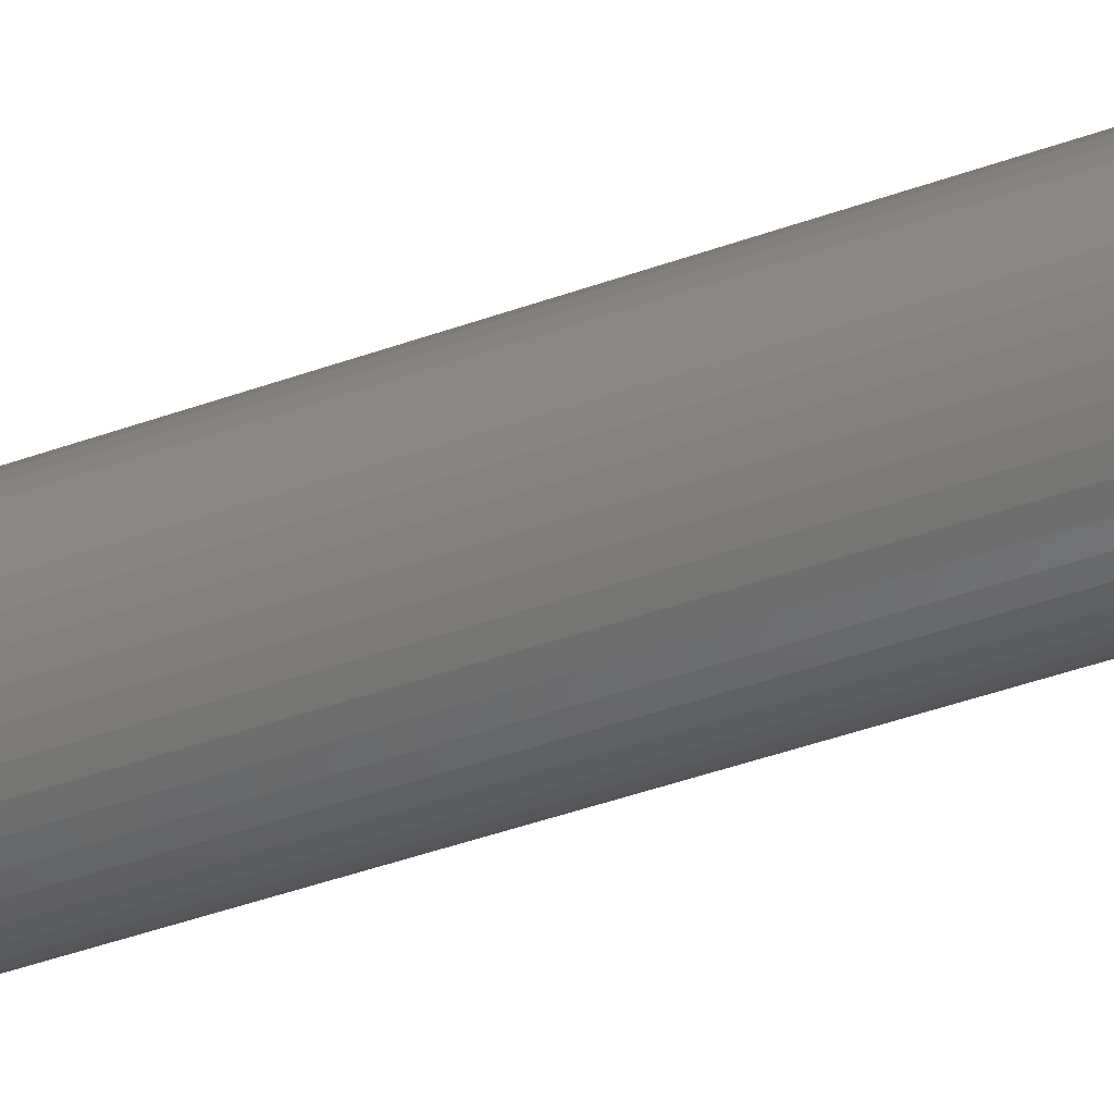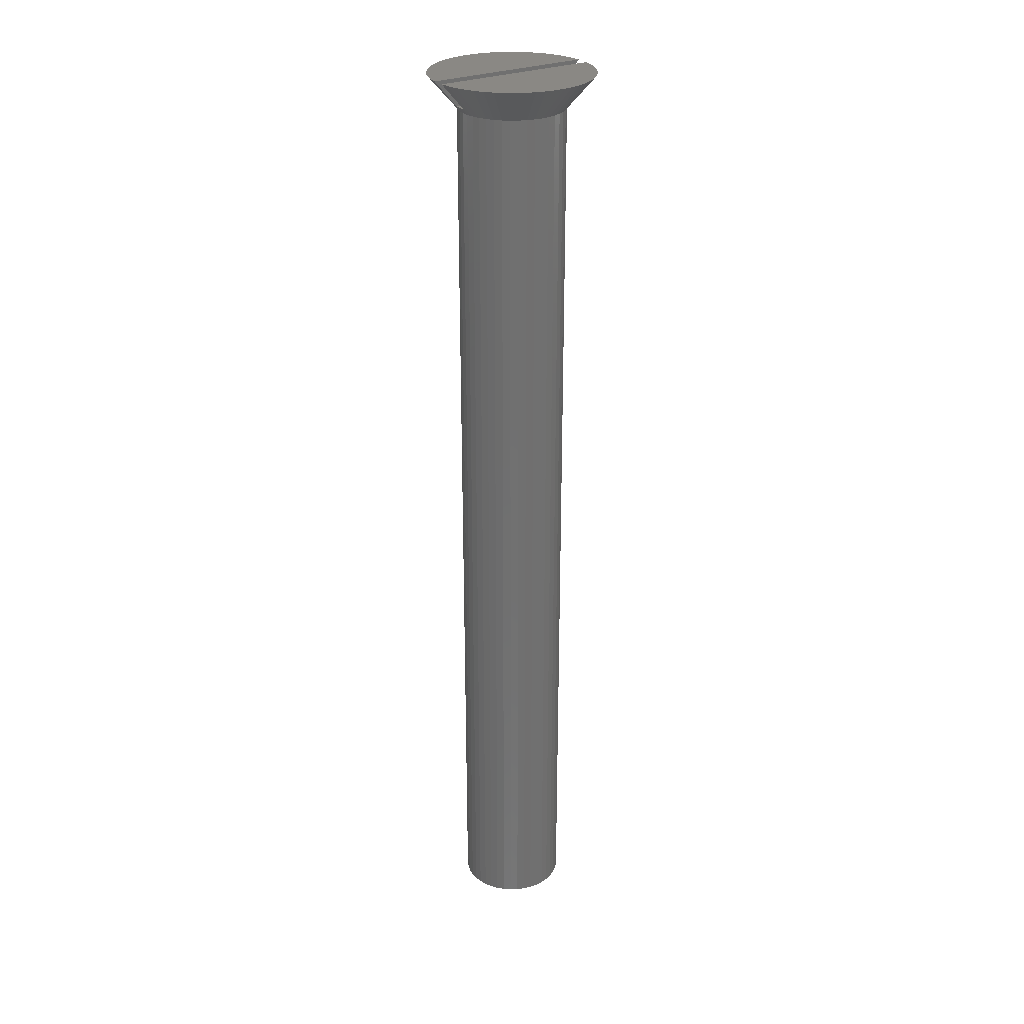
<metadata>
{"format":"stl","ext":"stl","renderer":"f3d","projection":"perspective","resolution":1024,"background":"white","views":[{"elev":-39.2,"azim":114.9,"up":"+Z"},{"elev":27.6,"azim":57.4,"up":"+Y"}]}
</metadata>
<code>
# stl→obj: 366 verts, 728 faces
v 0.007 1 0.08614
v 0.007 1 -0.08614
v 0.007 0.9921 0.07924
v 0.007 0.9921 -0.07924
v 0.007 0.9848 0.07291
v 0.007 0.9848 -0.07291
v 0.007 0.9782 0.06708
v 0.007 0.9782 -0.06708
v 0.007 0.972 0.06169
v 0.007 0.972 -0.06169
v -0.007 0.972 0.06169
v -0.007 0.972 -0.06169
v -0.007 0.9782 0.06708
v -0.007 0.9782 -0.06708
v -0.007 0.9848 0.07291
v -0.007 0.9848 -0.07291
v -0.007 0.9921 0.07924
v -0.007 0.9921 -0.07924
v -0.007 1 0.08614
v -0.007 1 -0.08614
v 0.002338 0.972 0.06204
v 0.002338 0.972 -0.06204
v -0.002338 0.972 0.06204
v -0.002338 0.972 -0.06204
v 0.05538 0.965 -0.008346
v 0.08627 1 -0.005147
v 0.056 0.965 0
v 0.08627 1 0.005147
v 0.05538 0.965 0.008346
v 0.08505 1 0.01537
v 0.05351 0.965 0.01651
v 0.08262 1 0.02537
v 0.07902 1 0.03501
v 0.08505 1 -0.01537
v 0.05351 0.965 -0.01651
v 0.08262 1 -0.02537
v 0.07902 1 -0.03501
v 0.05045 0.965 -0.0243
v 0.07429 1 -0.04416
v 0.04627 0.965 -0.03155
v 0.06851 1 -0.05268
v 0.04105 0.965 -0.03809
v 0.06177 1 -0.06045
v 0.03492 0.965 -0.04378
v 0.05414 1 -0.06737
v 0.04575 1 -0.07333
v 0.028 0.965 -0.0485
v 0.0367 1 -0.07824
v 0.02046 0.965 -0.05213
v 0.02714 1 -0.08205
v 0.01246 0.965 -0.0546
v 0.01719 1 -0.0847
v 0.004185 0.965 -0.05584
v -0.004185 0.965 -0.05584
v -0.01246 0.965 -0.0546
v -0.01719 1 -0.0847
v -0.02714 1 -0.08205
v -0.02046 0.965 -0.05213
v -0.0367 1 -0.07824
v -0.028 0.965 -0.0485
v -0.04575 1 -0.07333
v -0.03492 0.965 -0.04378
v -0.05414 1 -0.06737
v -0.06177 1 -0.06045
v -0.04105 0.965 -0.03809
v -0.06851 1 -0.05268
v -0.04627 0.965 -0.03155
v -0.07429 1 -0.04416
v -0.05045 0.965 -0.0243
v -0.07902 1 -0.03501
v -0.05351 0.965 -0.01651
v -0.08262 1 -0.02537
v -0.08505 1 -0.01537
v -0.05538 0.965 -0.008346
v -0.08627 1 -0.005147
v -0.056 0.965 0
v -0.08627 1 0.005147
v -0.05538 0.965 0.008346
v -0.08505 1 0.01537
v -0.05351 0.965 0.01651
v -0.08262 1 0.02537
v -0.07902 1 0.03501
v -0.05045 0.965 0.0243
v -0.07429 1 0.04416
v -0.04627 0.965 0.03155
v -0.06851 1 0.05268
v -0.04105 0.965 0.03809
v -0.06177 1 0.06045
v -0.03492 0.965 0.04378
v -0.05414 1 0.06737
v -0.04575 1 0.07333
v -0.028 0.965 0.0485
v -0.0367 1 0.07824
v -0.02046 0.965 0.05213
v -0.02714 1 0.08205
v -0.01246 0.965 0.0546
v -0.01719 1 0.0847
v -0.004185 0.965 0.05584
v 0.004185 0.965 0.05584
v 0.01246 0.965 0.0546
v 0.01719 1 0.0847
v 0.02714 1 0.08205
v 0.02046 0.965 0.05213
v 0.0367 1 0.07824
v 0.028 0.965 0.0485
v 0.04575 1 0.07333
v 0.03492 0.965 0.04378
v 0.05414 1 0.06737
v 0.06177 1 0.06045
v 0.04105 0.965 0.03809
v 0.06851 1 0.05268
v 0.04627 0.965 0.03155
v 0.07429 1 0.04416
v 0.05045 0.965 0.0243
v 0.056 0 0
v 0.05538 0 0.008346
v 0.05538 0 -0.008346
v 0.05351 0 -0.01651
v 0.05351 0 0.01651
v 0.05045 0 -0.0243
v 0.05045 0 0.0243
v 0.04627 0 -0.03155
v 0.04627 0 0.03155
v 0.04105 0 -0.03809
v 0.04105 0 0.03809
v 0.03492 0 -0.04378
v 0.03492 0 0.04378
v 0.028 0 -0.0485
v 0.028 0 0.0485
v 0.02046 0 -0.05213
v 0.02046 0 0.05213
v 0.01246 0 -0.0546
v 0.01246 0 0.0546
v 0.004185 0 -0.05584
v 0.004185 0 0.05584
v -0.004185 0 -0.05584
v -0.004185 0 0.05584
v -0.01246 0 -0.0546
v -0.01246 0 0.0546
v -0.02046 0 -0.05213
v -0.02046 0 0.05213
v -0.028 0 -0.0485
v -0.028 0 0.0485
v -0.03492 0 -0.04378
v -0.03492 0 0.04378
v -0.04105 0 -0.03809
v -0.04105 0 0.03809
v -0.04627 0 -0.03155
v -0.04627 0 0.03155
v -0.05045 0 -0.0243
v -0.05045 0 0.0243
v -0.05351 0 -0.01651
v -0.05351 0 0.01651
v -0.05538 0 -0.008346
v -0.05538 0 0.008346
v -0.056 0 0
v 0.05538 0.8042 0.008346
v 0.056 0.8042 0
v 0.05538 0.8042 -0.008346
v 0.05351 0.8042 -0.01651
v 0.05045 0.8042 -0.0243
v 0.04627 0.8042 -0.03155
v 0.04105 0.8042 -0.03809
v 0.03492 0.8042 -0.04378
v 0.028 0.8042 -0.0485
v 0.02046 0.8042 -0.05213
v 0.01246 0.8042 -0.0546
v 0.004185 0.8042 -0.05584
v -0.004185 0.8042 -0.05584
v -0.01246 0.8042 -0.0546
v -0.02046 0.8042 -0.05213
v -0.028 0.8042 -0.0485
v -0.03492 0.8042 -0.04378
v -0.04105 0.8042 -0.03809
v -0.04627 0.8042 -0.03155
v -0.05045 0.8042 -0.0243
v -0.05351 0.8042 -0.01651
v -0.05538 0.8042 -0.008346
v -0.056 0.8042 0
v -0.05538 0.8042 0.008346
v -0.05351 0.8042 0.01651
v -0.05045 0.8042 0.0243
v -0.04627 0.8042 0.03155
v -0.04105 0.8042 0.03809
v -0.03492 0.8042 0.04378
v -0.028 0.8042 0.0485
v -0.02046 0.8042 0.05213
v -0.01246 0.8042 0.0546
v -0.004185 0.8042 0.05584
v 0.004185 0.8042 0.05584
v 0.01246 0.8042 0.0546
v 0.02046 0.8042 0.05213
v 0.028 0.8042 0.0485
v 0.03492 0.8042 0.04378
v 0.04105 0.8042 0.03809
v 0.04627 0.8042 0.03155
v 0.05045 0.8042 0.0243
v 0.05351 0.8042 0.01651
v 0.05538 0.1608 -0.008346
v 0.056 0.1608 0
v 0.05538 0.1608 0.008346
v 0.05351 0.1608 0.01651
v 0.05045 0.1608 0.0243
v 0.04627 0.1608 0.03155
v 0.04105 0.1608 0.03809
v 0.03492 0.1608 0.04378
v 0.028 0.1608 0.0485
v 0.02046 0.1608 0.05213
v 0.01246 0.1608 0.0546
v 0.004185 0.1608 0.05584
v -0.004185 0.1608 0.05584
v -0.01246 0.1608 0.0546
v -0.02046 0.1608 0.05213
v -0.028 0.1608 0.0485
v -0.03492 0.1608 0.04378
v -0.04105 0.1608 0.03809
v -0.04627 0.1608 0.03155
v -0.05045 0.1608 0.0243
v -0.05351 0.1608 0.01651
v -0.05538 0.1608 0.008346
v -0.056 0.1608 0
v -0.05538 0.1608 -0.008346
v -0.05351 0.1608 -0.01651
v -0.05045 0.1608 -0.0243
v -0.04627 0.1608 -0.03155
v -0.04105 0.1608 -0.03809
v -0.03492 0.1608 -0.04378
v -0.028 0.1608 -0.0485
v -0.02046 0.1608 -0.05213
v -0.01246 0.1608 -0.0546
v -0.004185 0.1608 -0.05584
v 0.004185 0.1608 -0.05584
v 0.01246 0.1608 -0.0546
v 0.02046 0.1608 -0.05213
v 0.028 0.1608 -0.0485
v 0.03492 0.1608 -0.04378
v 0.04105 0.1608 -0.03809
v 0.04627 0.1608 -0.03155
v 0.05045 0.1608 -0.0243
v 0.05351 0.1608 -0.01651
v -0.056 0.6433 0
v -0.05538 0.6433 0.008346
v -0.05351 0.6433 0.01651
v -0.05045 0.6433 0.0243
v -0.04627 0.6433 0.03155
v -0.04105 0.6433 0.03809
v -0.03492 0.6433 0.04378
v -0.028 0.6433 0.0485
v -0.02046 0.6433 0.05213
v -0.01246 0.6433 0.0546
v -0.004185 0.6433 0.05584
v 0.004185 0.6433 0.05584
v 0.01246 0.6433 0.0546
v 0.02046 0.6433 0.05213
v 0.028 0.6433 0.0485
v 0.03492 0.6433 0.04378
v 0.04105 0.6433 0.03809
v 0.04627 0.6433 0.03155
v 0.05045 0.6433 0.0243
v 0.05351 0.6433 0.01651
v 0.05538 0.6433 0.008346
v 0.056 0.6433 0
v 0.05538 0.6433 -0.008346
v 0.05351 0.6433 -0.01651
v 0.05045 0.6433 -0.0243
v 0.04627 0.6433 -0.03155
v 0.04105 0.6433 -0.03809
v 0.03492 0.6433 -0.04378
v 0.028 0.6433 -0.0485
v 0.02046 0.6433 -0.05213
v 0.01246 0.6433 -0.0546
v 0.004185 0.6433 -0.05584
v -0.004185 0.6433 -0.05584
v -0.01246 0.6433 -0.0546
v -0.02046 0.6433 -0.05213
v -0.028 0.6433 -0.0485
v -0.03492 0.6433 -0.04378
v -0.04105 0.6433 -0.03809
v -0.04627 0.6433 -0.03155
v -0.05045 0.6433 -0.0243
v -0.05351 0.6433 -0.01651
v -0.05538 0.6433 -0.008346
v -0.056 0.4825 0
v -0.05538 0.4825 0.008346
v -0.05351 0.4825 0.01651
v -0.05045 0.4825 0.0243
v -0.04627 0.4825 0.03155
v -0.04105 0.4825 0.03809
v -0.03492 0.4825 0.04378
v -0.028 0.4825 0.0485
v -0.02046 0.4825 0.05213
v -0.01246 0.4825 0.0546
v -0.004185 0.4825 0.05584
v 0.004185 0.4825 0.05584
v 0.01246 0.4825 0.0546
v 0.02046 0.4825 0.05213
v 0.028 0.4825 0.0485
v 0.03492 0.4825 0.04378
v 0.04105 0.4825 0.03809
v 0.04627 0.4825 0.03155
v 0.05045 0.4825 0.0243
v 0.05351 0.4825 0.01651
v 0.05538 0.4825 0.008346
v 0.056 0.4825 0
v 0.05538 0.4825 -0.008346
v 0.05351 0.4825 -0.01651
v 0.05045 0.4825 -0.0243
v 0.04627 0.4825 -0.03155
v 0.04105 0.4825 -0.03809
v 0.03492 0.4825 -0.04378
v 0.028 0.4825 -0.0485
v 0.02046 0.4825 -0.05213
v 0.01246 0.4825 -0.0546
v 0.004185 0.4825 -0.05584
v -0.004185 0.4825 -0.05584
v -0.01246 0.4825 -0.0546
v -0.02046 0.4825 -0.05213
v -0.028 0.4825 -0.0485
v -0.03492 0.4825 -0.04378
v -0.04105 0.4825 -0.03809
v -0.04627 0.4825 -0.03155
v -0.05045 0.4825 -0.0243
v -0.05351 0.4825 -0.01651
v -0.05538 0.4825 -0.008346
v -0.056 0.3217 0
v -0.05538 0.3217 0.008346
v -0.05351 0.3217 0.01651
v -0.05045 0.3217 0.0243
v -0.04627 0.3217 0.03155
v -0.04105 0.3217 0.03809
v -0.03492 0.3217 0.04378
v -0.028 0.3217 0.0485
v -0.02046 0.3217 0.05213
v -0.01246 0.3217 0.0546
v -0.004185 0.3217 0.05584
v 0.004185 0.3217 0.05584
v 0.01246 0.3217 0.0546
v 0.02046 0.3217 0.05213
v 0.028 0.3217 0.0485
v 0.03492 0.3217 0.04378
v 0.04105 0.3217 0.03809
v 0.04627 0.3217 0.03155
v 0.05045 0.3217 0.0243
v 0.05351 0.3217 0.01651
v 0.05538 0.3217 0.008346
v 0.056 0.3217 0
v 0.05538 0.3217 -0.008346
v 0.05351 0.3217 -0.01651
v 0.05045 0.3217 -0.0243
v 0.04627 0.3217 -0.03155
v 0.04105 0.3217 -0.03809
v 0.03492 0.3217 -0.04378
v 0.028 0.3217 -0.0485
v 0.02046 0.3217 -0.05213
v 0.01246 0.3217 -0.0546
v 0.004185 0.3217 -0.05584
v -0.004185 0.3217 -0.05584
v -0.01246 0.3217 -0.0546
v -0.02046 0.3217 -0.05213
v -0.028 0.3217 -0.0485
v -0.03492 0.3217 -0.04378
v -0.04105 0.3217 -0.03809
v -0.04627 0.3217 -0.03155
v -0.05045 0.3217 -0.0243
v -0.05351 0.3217 -0.01651
v -0.05538 0.3217 -0.008346
f 1 2 3
f 3 2 4
f 3 4 5
f 5 4 6
f 5 6 7
f 7 6 8
f 7 8 9
f 9 8 10
f 11 12 13
f 13 12 14
f 13 14 15
f 15 14 16
f 15 16 17
f 17 16 18
f 17 18 19
f 19 18 20
f 9 10 21
f 21 10 22
f 21 22 23
f 23 22 24
f 23 24 11
f 11 24 12
f 25 26 27
f 27 26 28
f 27 28 29
f 29 28 30
f 29 30 31
f 31 30 32
f 31 32 33
f 26 25 34
f 34 25 35
f 34 35 36
f 36 35 37
f 37 35 38
f 37 38 39
f 39 38 40
f 39 40 41
f 41 40 42
f 41 42 43
f 43 42 44
f 43 44 45
f 45 44 46
f 46 44 47
f 46 47 48
f 48 47 49
f 48 49 50
f 50 49 51
f 50 51 52
f 52 51 10
f 52 10 2
f 2 10 8
f 2 8 6
f 51 53 10
f 10 53 22
f 22 53 54
f 22 54 24
f 24 54 12
f 12 54 55
f 12 55 56
f 56 55 57
f 57 55 58
f 57 58 59
f 59 58 60
f 59 60 61
f 61 60 62
f 61 62 63
f 63 62 64
f 64 62 65
f 64 65 66
f 66 65 67
f 66 67 68
f 68 67 69
f 68 69 70
f 70 69 71
f 70 71 72
f 72 71 73
f 73 71 74
f 73 74 75
f 75 74 76
f 75 76 77
f 77 76 78
f 77 78 79
f 79 78 80
f 79 80 81
f 81 80 82
f 82 80 83
f 82 83 84
f 84 83 85
f 84 85 86
f 86 85 87
f 86 87 88
f 88 87 89
f 88 89 90
f 90 89 91
f 91 89 92
f 91 92 93
f 93 92 94
f 93 94 95
f 95 94 96
f 95 96 97
f 97 96 11
f 97 11 19
f 19 11 13
f 19 13 15
f 96 98 11
f 11 98 23
f 23 98 99
f 23 99 21
f 21 99 9
f 9 99 100
f 9 100 101
f 101 100 102
f 102 100 103
f 102 103 104
f 104 103 105
f 104 105 106
f 106 105 107
f 106 107 108
f 108 107 109
f 109 107 110
f 109 110 111
f 111 110 112
f 111 112 113
f 113 112 114
f 113 114 33
f 33 114 31
f 3 5 1
f 1 5 7
f 1 7 9
f 15 17 19
f 56 20 12
f 12 20 14
f 14 20 16
f 16 20 18
f 6 4 2
f 101 1 9
f 19 20 97
f 97 20 56
f 97 56 95
f 95 56 57
f 95 57 93
f 93 57 59
f 93 59 91
f 91 59 61
f 91 61 90
f 90 61 63
f 90 63 88
f 88 63 64
f 88 64 86
f 86 64 66
f 86 66 84
f 84 66 68
f 84 68 82
f 82 68 70
f 82 70 81
f 81 70 72
f 81 72 79
f 79 72 73
f 79 73 77
f 77 73 75
f 115 116 117
f 117 116 118
f 118 116 119
f 118 119 120
f 120 119 121
f 120 121 122
f 122 121 123
f 122 123 124
f 124 123 125
f 124 125 126
f 126 125 127
f 126 127 128
f 128 127 129
f 128 129 130
f 130 129 131
f 130 131 132
f 132 131 133
f 132 133 134
f 134 133 135
f 134 135 136
f 136 135 137
f 136 137 138
f 138 137 139
f 138 139 140
f 140 139 141
f 140 141 142
f 142 141 143
f 142 143 144
f 144 143 145
f 144 145 146
f 146 145 147
f 146 147 148
f 148 147 149
f 148 149 150
f 150 149 151
f 150 151 152
f 152 151 153
f 152 153 154
f 154 153 155
f 154 155 156
f 2 1 52
f 52 1 101
f 52 101 50
f 50 101 102
f 50 102 48
f 48 102 104
f 48 104 46
f 46 104 106
f 46 106 45
f 45 106 108
f 45 108 43
f 43 108 109
f 43 109 41
f 41 109 111
f 41 111 39
f 39 111 113
f 39 113 37
f 37 113 33
f 37 33 36
f 36 33 32
f 36 32 34
f 34 32 30
f 34 30 26
f 26 30 28
f 29 157 27
f 27 157 158
f 27 158 25
f 25 158 159
f 25 159 35
f 35 159 160
f 35 160 38
f 38 160 161
f 38 161 40
f 40 161 162
f 40 162 42
f 42 162 163
f 42 163 44
f 44 163 164
f 44 164 47
f 47 164 165
f 47 165 49
f 49 165 166
f 49 166 51
f 51 166 167
f 51 167 53
f 53 167 168
f 53 168 54
f 54 168 169
f 54 169 55
f 55 169 170
f 55 170 58
f 58 170 171
f 58 171 60
f 60 171 172
f 60 172 62
f 62 172 173
f 62 173 65
f 65 173 174
f 65 174 67
f 67 174 175
f 67 175 69
f 69 175 176
f 69 176 71
f 71 176 177
f 71 177 74
f 74 177 178
f 74 178 76
f 76 178 179
f 76 179 78
f 78 179 180
f 78 180 80
f 80 180 181
f 80 181 83
f 83 181 182
f 83 182 85
f 85 182 183
f 85 183 87
f 87 183 184
f 87 184 89
f 89 184 185
f 89 185 92
f 92 185 186
f 92 186 94
f 94 186 187
f 94 187 96
f 96 187 188
f 96 188 98
f 98 188 189
f 98 189 99
f 99 189 190
f 99 190 100
f 100 190 191
f 100 191 103
f 103 191 192
f 103 192 105
f 105 192 193
f 105 193 107
f 107 193 194
f 107 194 110
f 110 194 195
f 110 195 112
f 112 195 196
f 112 196 114
f 114 196 197
f 114 197 31
f 31 197 198
f 31 198 29
f 29 198 157
f 117 199 115
f 115 199 200
f 115 200 116
f 116 200 201
f 116 201 119
f 119 201 202
f 119 202 121
f 121 202 203
f 121 203 123
f 123 203 204
f 123 204 125
f 125 204 205
f 125 205 127
f 127 205 206
f 127 206 129
f 129 206 207
f 129 207 131
f 131 207 208
f 131 208 133
f 133 208 209
f 133 209 135
f 135 209 210
f 135 210 137
f 137 210 211
f 137 211 139
f 139 211 212
f 139 212 141
f 141 212 213
f 141 213 143
f 143 213 214
f 143 214 145
f 145 214 215
f 145 215 147
f 147 215 216
f 147 216 149
f 149 216 217
f 149 217 151
f 151 217 218
f 151 218 153
f 153 218 219
f 153 219 155
f 155 219 220
f 155 220 156
f 156 220 221
f 156 221 154
f 154 221 222
f 154 222 152
f 152 222 223
f 152 223 150
f 150 223 224
f 150 224 148
f 148 224 225
f 148 225 146
f 146 225 226
f 146 226 144
f 144 226 227
f 144 227 142
f 142 227 228
f 142 228 140
f 140 228 229
f 140 229 138
f 138 229 230
f 138 230 136
f 136 230 231
f 136 231 134
f 134 231 232
f 134 232 132
f 132 232 233
f 132 233 130
f 130 233 234
f 130 234 128
f 128 234 235
f 128 235 126
f 126 235 236
f 126 236 124
f 124 236 237
f 124 237 122
f 122 237 238
f 122 238 120
f 120 238 239
f 120 239 118
f 118 239 240
f 118 240 117
f 117 240 199
f 179 241 180
f 180 241 242
f 180 242 181
f 181 242 243
f 181 243 182
f 182 243 244
f 182 244 183
f 183 244 245
f 183 245 184
f 184 245 246
f 184 246 185
f 185 246 247
f 185 247 186
f 186 247 248
f 186 248 187
f 187 248 249
f 187 249 188
f 188 249 250
f 188 250 189
f 189 250 251
f 189 251 190
f 190 251 252
f 190 252 191
f 191 252 253
f 191 253 192
f 192 253 254
f 192 254 193
f 193 254 255
f 193 255 194
f 194 255 256
f 194 256 195
f 195 256 257
f 195 257 196
f 196 257 258
f 196 258 197
f 197 258 259
f 197 259 198
f 198 259 260
f 198 260 157
f 157 260 261
f 157 261 158
f 158 261 262
f 158 262 159
f 159 262 263
f 159 263 160
f 160 263 264
f 160 264 161
f 161 264 265
f 161 265 162
f 162 265 266
f 162 266 163
f 163 266 267
f 163 267 164
f 164 267 268
f 164 268 165
f 165 268 269
f 165 269 166
f 166 269 270
f 166 270 167
f 167 270 271
f 167 271 168
f 168 271 272
f 168 272 169
f 169 272 273
f 169 273 170
f 170 273 274
f 170 274 171
f 171 274 275
f 171 275 172
f 172 275 276
f 172 276 173
f 173 276 277
f 173 277 174
f 174 277 278
f 174 278 175
f 175 278 279
f 175 279 176
f 176 279 280
f 176 280 177
f 177 280 281
f 177 281 178
f 178 281 282
f 178 282 179
f 179 282 241
f 241 283 242
f 242 283 284
f 242 284 243
f 243 284 285
f 243 285 244
f 244 285 286
f 244 286 245
f 245 286 287
f 245 287 246
f 246 287 288
f 246 288 247
f 247 288 289
f 247 289 248
f 248 289 290
f 248 290 249
f 249 290 291
f 249 291 250
f 250 291 292
f 250 292 251
f 251 292 293
f 251 293 252
f 252 293 294
f 252 294 253
f 253 294 295
f 253 295 254
f 254 295 296
f 254 296 255
f 255 296 297
f 255 297 256
f 256 297 298
f 256 298 257
f 257 298 299
f 257 299 258
f 258 299 300
f 258 300 259
f 259 300 301
f 259 301 260
f 260 301 302
f 260 302 261
f 261 302 303
f 261 303 262
f 262 303 304
f 262 304 263
f 263 304 305
f 263 305 264
f 264 305 306
f 264 306 265
f 265 306 307
f 265 307 266
f 266 307 308
f 266 308 267
f 267 308 309
f 267 309 268
f 268 309 310
f 268 310 269
f 269 310 311
f 269 311 270
f 270 311 312
f 270 312 271
f 271 312 313
f 271 313 272
f 272 313 314
f 272 314 273
f 273 314 315
f 273 315 274
f 274 315 316
f 274 316 275
f 275 316 317
f 275 317 276
f 276 317 318
f 276 318 277
f 277 318 319
f 277 319 278
f 278 319 320
f 278 320 279
f 279 320 321
f 279 321 280
f 280 321 322
f 280 322 281
f 281 322 323
f 281 323 282
f 282 323 324
f 282 324 241
f 241 324 283
f 283 325 284
f 284 325 326
f 284 326 285
f 285 326 327
f 285 327 286
f 286 327 328
f 286 328 287
f 287 328 329
f 287 329 288
f 288 329 330
f 288 330 289
f 289 330 331
f 289 331 290
f 290 331 332
f 290 332 291
f 291 332 333
f 291 333 292
f 292 333 334
f 292 334 293
f 293 334 335
f 293 335 294
f 294 335 336
f 294 336 295
f 295 336 337
f 295 337 296
f 296 337 338
f 296 338 297
f 297 338 339
f 297 339 298
f 298 339 340
f 298 340 299
f 299 340 341
f 299 341 300
f 300 341 342
f 300 342 301
f 301 342 343
f 301 343 302
f 302 343 344
f 302 344 303
f 303 344 345
f 303 345 304
f 304 345 346
f 304 346 305
f 305 346 347
f 305 347 306
f 306 347 348
f 306 348 307
f 307 348 349
f 307 349 308
f 308 349 350
f 308 350 309
f 309 350 351
f 309 351 310
f 310 351 352
f 310 352 311
f 311 352 353
f 311 353 312
f 312 353 354
f 312 354 313
f 313 354 355
f 313 355 314
f 314 355 356
f 314 356 315
f 315 356 357
f 315 357 316
f 316 357 358
f 316 358 317
f 317 358 359
f 317 359 318
f 318 359 360
f 318 360 319
f 319 360 361
f 319 361 320
f 320 361 362
f 320 362 321
f 321 362 363
f 321 363 322
f 322 363 364
f 322 364 323
f 323 364 365
f 323 365 324
f 324 365 366
f 324 366 283
f 283 366 325
f 325 221 326
f 326 221 220
f 326 220 327
f 327 220 219
f 327 219 328
f 328 219 218
f 328 218 329
f 329 218 217
f 329 217 330
f 330 217 216
f 330 216 331
f 331 216 215
f 331 215 332
f 332 215 214
f 332 214 333
f 333 214 213
f 333 213 334
f 334 213 212
f 334 212 335
f 335 212 211
f 335 211 336
f 336 211 210
f 336 210 337
f 337 210 209
f 337 209 338
f 338 209 208
f 338 208 339
f 339 208 207
f 339 207 340
f 340 207 206
f 340 206 341
f 341 206 205
f 341 205 342
f 342 205 204
f 342 204 343
f 343 204 203
f 343 203 344
f 344 203 202
f 344 202 345
f 345 202 201
f 345 201 346
f 346 201 200
f 346 200 347
f 347 200 199
f 347 199 348
f 348 199 240
f 348 240 349
f 349 240 239
f 349 239 350
f 350 239 238
f 350 238 351
f 351 238 237
f 351 237 352
f 352 237 236
f 352 236 353
f 353 236 235
f 353 235 354
f 354 235 234
f 354 234 355
f 355 234 233
f 355 233 356
f 356 233 232
f 356 232 357
f 357 232 231
f 357 231 358
f 358 231 230
f 358 230 359
f 359 230 229
f 359 229 360
f 360 229 228
f 360 228 361
f 361 228 227
f 361 227 362
f 362 227 226
f 362 226 363
f 363 226 225
f 363 225 364
f 364 225 224
f 364 224 365
f 365 224 223
f 365 223 366
f 366 223 222
f 366 222 325
f 325 222 221

</code>
